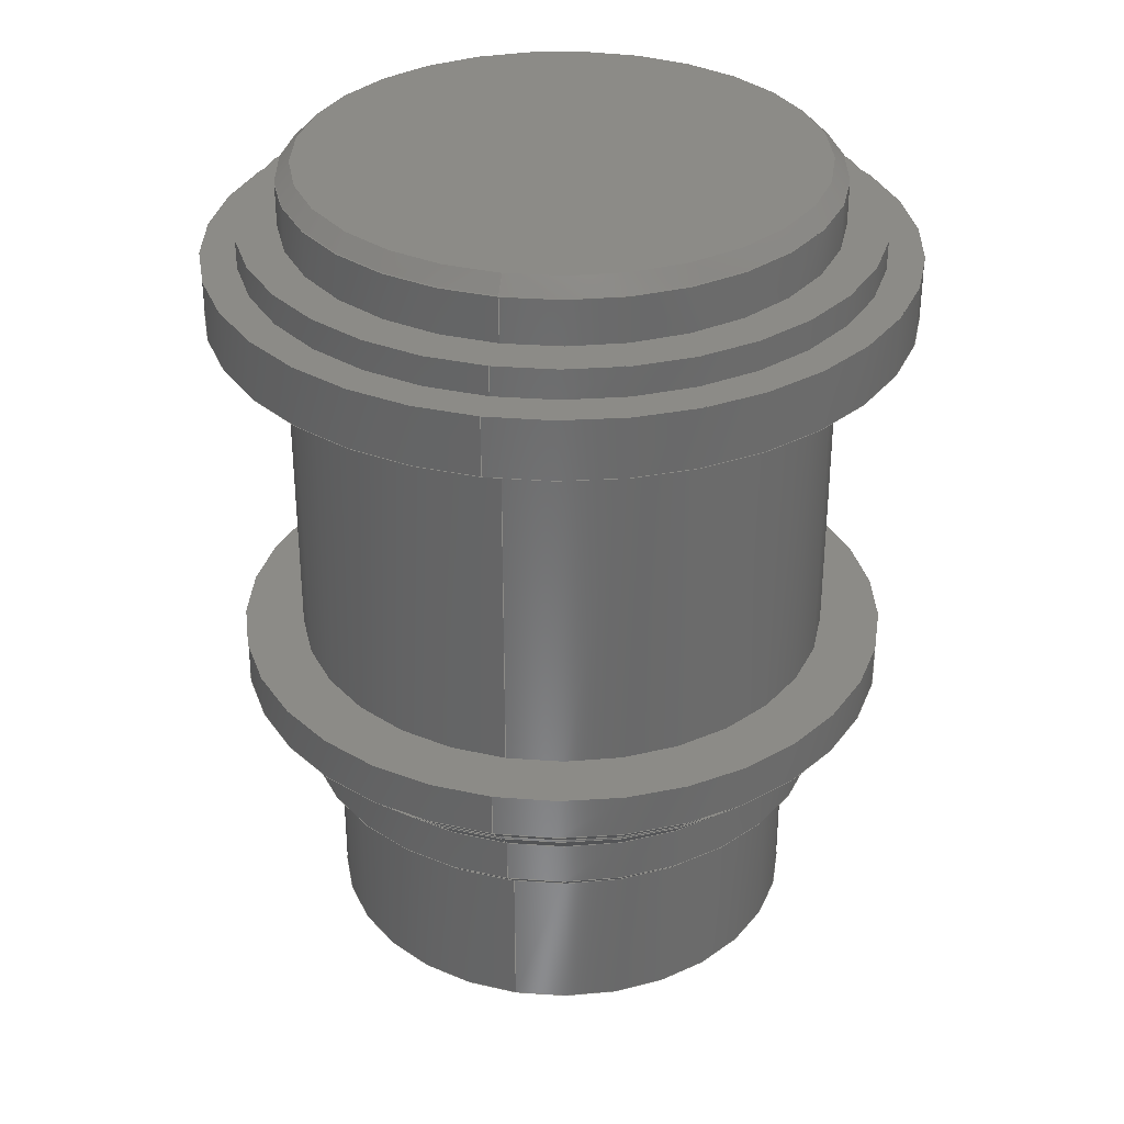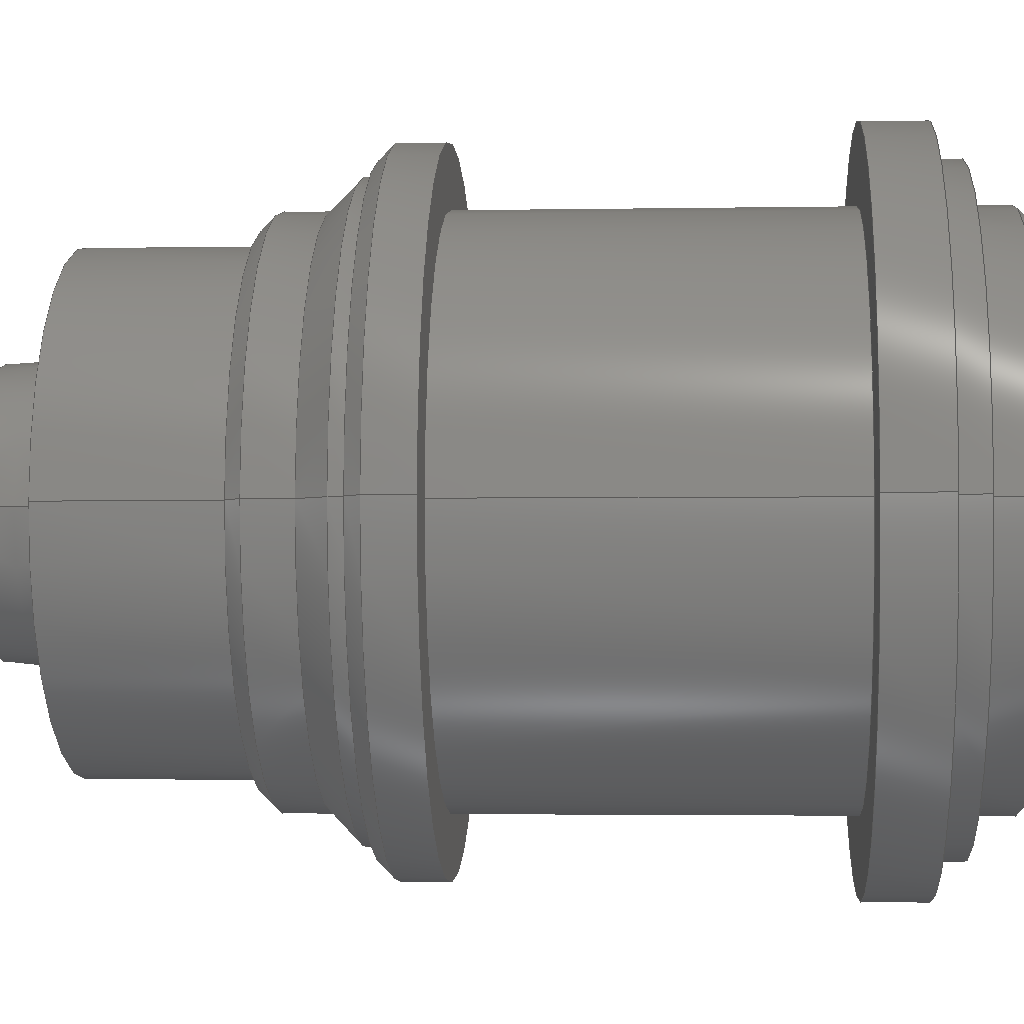
<metadata>
{"format":"step","ext":"stp","renderer":"f3d","projection":"perspective","resolution":1024,"background":"white","views":[{"elev":33.1,"azim":-78.5,"up":"+Z"},{"elev":-2.4,"azim":-86.2,"up":"+Y"}]}
</metadata>
<code>
ISO-10303-21;
DATA;
#1=CONSTRUCTIVE_GEOMETRY_REPRESENTATION_RELATIONSHIP(
'supplemental geometry','',#15,#2);
#2=CONSTRUCTIVE_GEOMETRY_REPRESENTATION('supplemental geometry',(#267),
#468);
#3=SHAPE_REPRESENTATION_RELATIONSHIP('None',
'relationship between ODU MiniSnap F Buchse - 3-None and ODU MiniSnap 
F Buchse - 3-None',#15,#4);
#4=ADVANCED_BREP_SHAPE_REPRESENTATION('ODU MiniSnap F Buchse - 3-None',
(#21),#468);
#5=SHAPE_DEFINITION_REPRESENTATION(#6,#15);
#6=PRODUCT_DEFINITION_SHAPE('','',#7);
#7=PRODUCT_DEFINITION(' ','',#9,#8);
#8=PRODUCT_DEFINITION_CONTEXT('part definition',#14,'design');
#9=PRODUCT_DEFINITION_FORMATION_WITH_SPECIFIED_SOURCE(' ',' ',#11,
 .NOT_KNOWN.);
#10=PRODUCT_RELATED_PRODUCT_CATEGORY('part','',(#11));
#11=PRODUCT('ODU MiniSnap F Buchse - 3','ODU MiniSnap F Buchse - 3',' ',
(#12));
#12=PRODUCT_CONTEXT(' ',#14,'mechanical');
#13=APPLICATION_PROTOCOL_DEFINITION('international standard',
'automotive_design',2010,#14);
#14=APPLICATION_CONTEXT(
'core data for automotive mechanical design processes');
#15=SHAPE_REPRESENTATION('ODU MiniSnap F Buchse - 3-None',(#266),#468);
#16=SURFACE_STYLE_USAGE(.BOTH.,#17);
#17=SURFACE_SIDE_STYLE('',(#18));
#18=SURFACE_STYLE_FILL_AREA(#19);
#19=FILL_AREA_STYLE('',(#20));
#20=FILL_AREA_STYLE_COLOUR('',#264);
#21=MANIFOLD_SOLID_BREP('',#22);
#22=CLOSED_SHELL('',(#76,#77,#78,#79,#80,#81,#82,#83,#84,#85,#86,#87,#88,
#89,#90,#91,#92,#93,#94,#95,#96,#97));
#23=CYLINDRICAL_SURFACE('',#273,9);
#24=CYLINDRICAL_SURFACE('',#277,10.35);
#25=CYLINDRICAL_SURFACE('',#281,11.5);
#26=CYLINDRICAL_SURFACE('',#285,9);
#27=CYLINDRICAL_SURFACE('',#289,11);
#28=CYLINDRICAL_SURFACE('',#295,10);
#29=CYLINDRICAL_SURFACE('',#299,9);
#30=CYLINDRICAL_SURFACE('',#305,8);
#31=CONICAL_SURFACE('',#271,8.5,45);
#32=CONICAL_SURFACE('',#291,11,45);
#33=CONICAL_SURFACE('',#297,10,45);
#34=CONICAL_SURFACE('',#301,9,45);
#35=CONICAL_SURFACE('',#309,4.719,5);
#36=FACE_BOUND('',#110,.T.);
#37=FACE_BOUND('',#111,.T.);
#38=FACE_BOUND('',#112,.T.);
#39=FACE_BOUND('',#113,.T.);
#40=FACE_BOUND('',#114,.T.);
#41=FACE_BOUND('',#115,.T.);
#42=FACE_BOUND('',#116,.T.);
#43=FACE_BOUND('',#117,.T.);
#44=FACE_BOUND('',#118,.T.);
#45=FACE_BOUND('',#119,.T.);
#46=FACE_BOUND('',#120,.T.);
#47=FACE_BOUND('',#121,.T.);
#48=FACE_BOUND('',#122,.T.);
#49=FACE_BOUND('',#123,.T.);
#50=FACE_BOUND('',#124,.T.);
#51=FACE_BOUND('',#125,.T.);
#52=FACE_BOUND('',#126,.T.);
#53=FACE_BOUND('',#127,.T.);
#54=FACE_BOUND('',#128,.T.);
#55=FACE_BOUND('',#129,.T.);
#56=FACE_BOUND('',#130,.T.);
#57=FACE_BOUND('',#131,.T.);
#58=FACE_BOUND('',#132,.T.);
#59=FACE_BOUND('',#133,.T.);
#60=FACE_BOUND('',#134,.T.);
#61=FACE_BOUND('',#135,.T.);
#62=FACE_BOUND('',#136,.T.);
#63=FACE_BOUND('',#137,.T.);
#64=FACE_BOUND('',#138,.T.);
#65=FACE_BOUND('',#139,.T.);
#66=FACE_BOUND('',#140,.T.);
#67=FACE_BOUND('',#141,.T.);
#68=FACE_BOUND('',#142,.T.);
#69=FACE_BOUND('',#143,.T.);
#70=FACE_BOUND('',#144,.T.);
#71=FACE_BOUND('',#145,.T.);
#72=FACE_BOUND('',#146,.T.);
#73=FACE_BOUND('',#147,.T.);
#74=FACE_BOUND('',#148,.T.);
#75=FACE_BOUND('',#149,.T.);
#76=ADVANCED_FACE('',(#107),#98,.F.);
#77=ADVANCED_FACE('',(#36,#37),#31,.T.);
#78=ADVANCED_FACE('',(#38,#39),#23,.T.);
#79=ADVANCED_FACE('',(#40,#41),#99,.F.);
#80=ADVANCED_FACE('',(#42,#43),#24,.T.);
#81=ADVANCED_FACE('',(#44,#45),#100,.F.);
#82=ADVANCED_FACE('',(#46,#47),#25,.T.);
#83=ADVANCED_FACE('',(#48,#49),#101,.F.);
#84=ADVANCED_FACE('',(#50,#51),#26,.T.);
#85=ADVANCED_FACE('',(#52,#53),#102,.F.);
#86=ADVANCED_FACE('',(#54,#55),#27,.T.);
#87=ADVANCED_FACE('',(#56,#57),#32,.T.);
#88=ADVANCED_FACE('',(#58,#59),#103,.F.);
#89=ADVANCED_FACE('',(#60,#61),#28,.T.);
#90=ADVANCED_FACE('',(#62,#63),#33,.T.);
#91=ADVANCED_FACE('',(#64,#65),#29,.T.);
#92=ADVANCED_FACE('',(#66,#67),#34,.T.);
#93=ADVANCED_FACE('',(#68,#69),#104,.F.);
#94=ADVANCED_FACE('',(#70,#71),#30,.T.);
#95=ADVANCED_FACE('',(#72,#73),#105,.F.);
#96=ADVANCED_FACE('',(#74,#75),#35,.T.);
#97=ADVANCED_FACE('',(#108),#106,.F.);
#98=PLANE('',#269);
#99=PLANE('',#275);
#100=PLANE('',#279);
#101=PLANE('',#283);
#102=PLANE('',#287);
#103=PLANE('',#293);
#104=PLANE('',#303);
#105=PLANE('',#307);
#106=PLANE('',#310);
#107=FACE_OUTER_BOUND('',#109,.T.);
#108=FACE_OUTER_BOUND('',#150,.T.);
#109=EDGE_LOOP('',(#151));
#110=EDGE_LOOP('',(#152));
#111=EDGE_LOOP('',(#153));
#112=EDGE_LOOP('',(#154));
#113=EDGE_LOOP('',(#155));
#114=EDGE_LOOP('',(#156));
#115=EDGE_LOOP('',(#157));
#116=EDGE_LOOP('',(#158));
#117=EDGE_LOOP('',(#159));
#118=EDGE_LOOP('',(#160));
#119=EDGE_LOOP('',(#161));
#120=EDGE_LOOP('',(#162));
#121=EDGE_LOOP('',(#163));
#122=EDGE_LOOP('',(#164));
#123=EDGE_LOOP('',(#165));
#124=EDGE_LOOP('',(#166));
#125=EDGE_LOOP('',(#167));
#126=EDGE_LOOP('',(#168));
#127=EDGE_LOOP('',(#169));
#128=EDGE_LOOP('',(#170));
#129=EDGE_LOOP('',(#171));
#130=EDGE_LOOP('',(#172));
#131=EDGE_LOOP('',(#173));
#132=EDGE_LOOP('',(#174));
#133=EDGE_LOOP('',(#175));
#134=EDGE_LOOP('',(#176));
#135=EDGE_LOOP('',(#177));
#136=EDGE_LOOP('',(#178));
#137=EDGE_LOOP('',(#179));
#138=EDGE_LOOP('',(#180));
#139=EDGE_LOOP('',(#181));
#140=EDGE_LOOP('',(#182));
#141=EDGE_LOOP('',(#183));
#142=EDGE_LOOP('',(#184));
#143=EDGE_LOOP('',(#185));
#144=EDGE_LOOP('',(#186));
#145=EDGE_LOOP('',(#187));
#146=EDGE_LOOP('',(#188));
#147=EDGE_LOOP('',(#189));
#148=EDGE_LOOP('',(#190));
#149=EDGE_LOOP('',(#191));
#150=EDGE_LOOP('',(#192));
#151=ORIENTED_EDGE('',*,*,#214,.F.);
#152=ORIENTED_EDGE('',*,*,#215,.F.);
#153=ORIENTED_EDGE('',*,*,#214,.T.);
#154=ORIENTED_EDGE('',*,*,#216,.F.);
#155=ORIENTED_EDGE('',*,*,#215,.T.);
#156=ORIENTED_EDGE('',*,*,#217,.F.);
#157=ORIENTED_EDGE('',*,*,#216,.T.);
#158=ORIENTED_EDGE('',*,*,#218,.F.);
#159=ORIENTED_EDGE('',*,*,#217,.T.);
#160=ORIENTED_EDGE('',*,*,#219,.F.);
#161=ORIENTED_EDGE('',*,*,#218,.T.);
#162=ORIENTED_EDGE('',*,*,#220,.F.);
#163=ORIENTED_EDGE('',*,*,#219,.T.);
#164=ORIENTED_EDGE('',*,*,#221,.F.);
#165=ORIENTED_EDGE('',*,*,#220,.T.);
#166=ORIENTED_EDGE('',*,*,#222,.F.);
#167=ORIENTED_EDGE('',*,*,#221,.T.);
#168=ORIENTED_EDGE('',*,*,#223,.F.);
#169=ORIENTED_EDGE('',*,*,#222,.T.);
#170=ORIENTED_EDGE('',*,*,#224,.F.);
#171=ORIENTED_EDGE('',*,*,#223,.T.);
#172=ORIENTED_EDGE('',*,*,#225,.F.);
#173=ORIENTED_EDGE('',*,*,#224,.T.);
#174=ORIENTED_EDGE('',*,*,#226,.F.);
#175=ORIENTED_EDGE('',*,*,#225,.T.);
#176=ORIENTED_EDGE('',*,*,#227,.F.);
#177=ORIENTED_EDGE('',*,*,#226,.T.);
#178=ORIENTED_EDGE('',*,*,#228,.F.);
#179=ORIENTED_EDGE('',*,*,#227,.T.);
#180=ORIENTED_EDGE('',*,*,#229,.F.);
#181=ORIENTED_EDGE('',*,*,#228,.T.);
#182=ORIENTED_EDGE('',*,*,#230,.F.);
#183=ORIENTED_EDGE('',*,*,#229,.T.);
#184=ORIENTED_EDGE('',*,*,#231,.F.);
#185=ORIENTED_EDGE('',*,*,#230,.T.);
#186=ORIENTED_EDGE('',*,*,#232,.F.);
#187=ORIENTED_EDGE('',*,*,#231,.T.);
#188=ORIENTED_EDGE('',*,*,#233,.F.);
#189=ORIENTED_EDGE('',*,*,#232,.T.);
#190=ORIENTED_EDGE('',*,*,#234,.F.);
#191=ORIENTED_EDGE('',*,*,#233,.T.);
#192=ORIENTED_EDGE('',*,*,#234,.T.);
#193=VERTEX_POINT('',#404);
#194=VERTEX_POINT('',#407);
#195=VERTEX_POINT('',#410);
#196=VERTEX_POINT('',#413);
#197=VERTEX_POINT('',#416);
#198=VERTEX_POINT('',#419);
#199=VERTEX_POINT('',#422);
#200=VERTEX_POINT('',#425);
#201=VERTEX_POINT('',#428);
#202=VERTEX_POINT('',#431);
#203=VERTEX_POINT('',#434);
#204=VERTEX_POINT('',#437);
#205=VERTEX_POINT('',#440);
#206=VERTEX_POINT('',#443);
#207=VERTEX_POINT('',#446);
#208=VERTEX_POINT('',#449);
#209=VERTEX_POINT('',#452);
#210=VERTEX_POINT('',#455);
#211=VERTEX_POINT('',#458);
#212=VERTEX_POINT('',#461);
#213=VERTEX_POINT('',#464);
#214=EDGE_CURVE('',#193,#193,#235,.T.);
#215=EDGE_CURVE('',#194,#194,#236,.T.);
#216=EDGE_CURVE('',#195,#195,#237,.T.);
#217=EDGE_CURVE('',#196,#196,#238,.T.);
#218=EDGE_CURVE('',#197,#197,#239,.T.);
#219=EDGE_CURVE('',#198,#198,#240,.T.);
#220=EDGE_CURVE('',#199,#199,#241,.T.);
#221=EDGE_CURVE('',#200,#200,#242,.T.);
#222=EDGE_CURVE('',#201,#201,#243,.T.);
#223=EDGE_CURVE('',#202,#202,#244,.T.);
#224=EDGE_CURVE('',#203,#203,#245,.T.);
#225=EDGE_CURVE('',#204,#204,#246,.T.);
#226=EDGE_CURVE('',#205,#205,#247,.T.);
#227=EDGE_CURVE('',#206,#206,#248,.T.);
#228=EDGE_CURVE('',#207,#207,#249,.T.);
#229=EDGE_CURVE('',#208,#208,#250,.T.);
#230=EDGE_CURVE('',#209,#209,#251,.T.);
#231=EDGE_CURVE('',#210,#210,#252,.T.);
#232=EDGE_CURVE('',#211,#211,#253,.T.);
#233=EDGE_CURVE('',#212,#212,#254,.T.);
#234=EDGE_CURVE('',#213,#213,#255,.T.);
#235=CIRCLE('',#268,8.5);
#236=CIRCLE('',#270,9);
#237=CIRCLE('',#272,9);
#238=CIRCLE('',#274,10.35);
#239=CIRCLE('',#276,10.35);
#240=CIRCLE('',#278,11.5);
#241=CIRCLE('',#280,11.5);
#242=CIRCLE('',#282,9);
#243=CIRCLE('',#284,9);
#244=CIRCLE('',#286,11);
#245=CIRCLE('',#288,11);
#246=CIRCLE('',#290,10.5);
#247=CIRCLE('',#292,10);
#248=CIRCLE('',#294,10);
#249=CIRCLE('',#296,9);
#250=CIRCLE('',#298,9);
#251=CIRCLE('',#300,8.5);
#252=CIRCLE('',#302,8);
#253=CIRCLE('',#304,8);
#254=CIRCLE('',#306,4.719);
#255=CIRCLE('',#308,4.5);
#256=PRESENTATION_LAYER_ASSIGNMENT('61','Layer 61',(#267));
#257=PRESENTATION_LAYER_ASSIGNMENT('1','Layer 1',(#21));
#258=STYLED_ITEM('',(#260),#267);
#259=STYLED_ITEM('',(#261),#21);
#260=PRESENTATION_STYLE_ASSIGNMENT((#262));
#261=PRESENTATION_STYLE_ASSIGNMENT((#16));
#262=CURVE_STYLE('',#265,POSITIVE_LENGTH_MEASURE(0.7),#263);
#263=COLOUR_RGB('Medium Maroon',0.6,0.4,0.4);
#264=COLOUR_RGB('Medium Steel',0.5961,0.6667,0.6863);
#265=DRAUGHTING_PRE_DEFINED_CURVE_FONT('continuous');
#266=AXIS2_PLACEMENT_3D('',#401,#311,#312);
#267=AXIS2_PLACEMENT_3D('',#402,#313,#314);
#268=AXIS2_PLACEMENT_3D('',#403,#315,#316);
#269=AXIS2_PLACEMENT_3D('',#405,#317,#318);
#270=AXIS2_PLACEMENT_3D('',#406,#319,#320);
#271=AXIS2_PLACEMENT_3D('',#408,#321,#322);
#272=AXIS2_PLACEMENT_3D('',#409,#323,#324);
#273=AXIS2_PLACEMENT_3D('',#411,#325,#326);
#274=AXIS2_PLACEMENT_3D('',#412,#327,#328);
#275=AXIS2_PLACEMENT_3D('',#414,#329,#330);
#276=AXIS2_PLACEMENT_3D('',#415,#331,#332);
#277=AXIS2_PLACEMENT_3D('',#417,#333,#334);
#278=AXIS2_PLACEMENT_3D('',#418,#335,#336);
#279=AXIS2_PLACEMENT_3D('',#420,#337,#338);
#280=AXIS2_PLACEMENT_3D('',#421,#339,#340);
#281=AXIS2_PLACEMENT_3D('',#423,#341,#342);
#282=AXIS2_PLACEMENT_3D('',#424,#343,#344);
#283=AXIS2_PLACEMENT_3D('',#426,#345,#346);
#284=AXIS2_PLACEMENT_3D('',#427,#347,#348);
#285=AXIS2_PLACEMENT_3D('',#429,#349,#350);
#286=AXIS2_PLACEMENT_3D('',#430,#351,#352);
#287=AXIS2_PLACEMENT_3D('',#432,#353,#354);
#288=AXIS2_PLACEMENT_3D('',#433,#355,#356);
#289=AXIS2_PLACEMENT_3D('',#435,#357,#358);
#290=AXIS2_PLACEMENT_3D('',#436,#359,#360);
#291=AXIS2_PLACEMENT_3D('',#438,#361,#362);
#292=AXIS2_PLACEMENT_3D('',#439,#363,#364);
#293=AXIS2_PLACEMENT_3D('',#441,#365,#366);
#294=AXIS2_PLACEMENT_3D('',#442,#367,#368);
#295=AXIS2_PLACEMENT_3D('',#444,#369,#370);
#296=AXIS2_PLACEMENT_3D('',#445,#371,#372);
#297=AXIS2_PLACEMENT_3D('',#447,#373,#374);
#298=AXIS2_PLACEMENT_3D('',#448,#375,#376);
#299=AXIS2_PLACEMENT_3D('',#450,#377,#378);
#300=AXIS2_PLACEMENT_3D('',#451,#379,#380);
#301=AXIS2_PLACEMENT_3D('',#453,#381,#382);
#302=AXIS2_PLACEMENT_3D('',#454,#383,#384);
#303=AXIS2_PLACEMENT_3D('',#456,#385,#386);
#304=AXIS2_PLACEMENT_3D('',#457,#387,#388);
#305=AXIS2_PLACEMENT_3D('',#459,#389,#390);
#306=AXIS2_PLACEMENT_3D('',#460,#391,#392);
#307=AXIS2_PLACEMENT_3D('',#462,#393,#394);
#308=AXIS2_PLACEMENT_3D('',#463,#395,#396);
#309=AXIS2_PLACEMENT_3D('',#465,#397,#398);
#310=AXIS2_PLACEMENT_3D('',#466,#399,#400);
#311=DIRECTION('',(0,0,1));
#312=DIRECTION('',(1,0,0));
#313=DIRECTION('',(0,0,1));
#314=DIRECTION('',(1,0,0));
#315=DIRECTION('',(0,0,-1));
#316=DIRECTION('',(-1,0,0));
#317=DIRECTION('',(0,0,-1));
#318=DIRECTION('',(-1,0,0));
#319=DIRECTION('',(0,0,-1));
#320=DIRECTION('',(-1,0,0));
#321=DIRECTION('',(0,0,-1));
#322=DIRECTION('',(-1,0,2.58e-18));
#323=DIRECTION('',(0,0,-1));
#324=DIRECTION('',(-1,0,0));
#325=DIRECTION('',(0,0,-1));
#326=DIRECTION('',(-1,0,0));
#327=DIRECTION('',(0,0,-1));
#328=DIRECTION('',(-1,0,0));
#329=DIRECTION('',(0,0,-1));
#330=DIRECTION('',(-1,0,0));
#331=DIRECTION('',(0,0,-1));
#332=DIRECTION('',(-1,0,0));
#333=DIRECTION('',(0,0,-1));
#334=DIRECTION('',(-1,0,0));
#335=DIRECTION('',(0,0,-1));
#336=DIRECTION('',(-1,0,0));
#337=DIRECTION('',(0,0,-1));
#338=DIRECTION('',(-1,0,0));
#339=DIRECTION('',(0,0,-1));
#340=DIRECTION('',(-1,0,0));
#341=DIRECTION('',(0,0,-1));
#342=DIRECTION('',(-1,0,0));
#343=DIRECTION('',(0,0,-1));
#344=DIRECTION('',(-1,0,0));
#345=DIRECTION('',(0,0,1));
#346=DIRECTION('',(1,0,0));
#347=DIRECTION('',(0,0,-1));
#348=DIRECTION('',(-1,0,0));
#349=DIRECTION('',(0,0,-1));
#350=DIRECTION('',(-1,0,0));
#351=DIRECTION('',(0,0,-1));
#352=DIRECTION('',(-1,0,0));
#353=DIRECTION('',(0,0,-1));
#354=DIRECTION('',(-1,0,0));
#355=DIRECTION('',(0,0,-1));
#356=DIRECTION('',(-1,0,0));
#357=DIRECTION('',(0,0,-1));
#358=DIRECTION('',(-1,0,0));
#359=DIRECTION('',(0,0,-1));
#360=DIRECTION('',(-1,0,0));
#361=DIRECTION('',(0,0,1));
#362=DIRECTION('',(1,0,4.633e-17));
#363=DIRECTION('',(0,0,-1));
#364=DIRECTION('',(-1,0,0));
#365=DIRECTION('',(0,0,1));
#366=DIRECTION('',(1,0,0));
#367=DIRECTION('',(0,0,-1));
#368=DIRECTION('',(-1,0,0));
#369=DIRECTION('',(0,0,-1));
#370=DIRECTION('',(-1,0,0));
#371=DIRECTION('',(0,0,-1));
#372=DIRECTION('',(-1,0,0));
#373=DIRECTION('',(0,0,1));
#374=DIRECTION('',(1,0,4.294e-17));
#375=DIRECTION('',(0,0,-1));
#376=DIRECTION('',(-1,0,0));
#377=DIRECTION('',(0,0,-1));
#378=DIRECTION('',(-1,0,0));
#379=DIRECTION('',(0,0,-1));
#380=DIRECTION('',(-1,0,0));
#381=DIRECTION('',(0,0,1));
#382=DIRECTION('',(1,0,-1.375e-17));
#383=DIRECTION('',(0,0,-1));
#384=DIRECTION('',(-1,0,0));
#385=DIRECTION('',(0,0,1));
#386=DIRECTION('',(1,0,0));
#387=DIRECTION('',(0,0,-1));
#388=DIRECTION('',(-1,0,0));
#389=DIRECTION('',(0,0,-1));
#390=DIRECTION('',(-1,0,0));
#391=DIRECTION('',(0,0,-1));
#392=DIRECTION('',(-1,0,0));
#393=DIRECTION('',(0,0,1));
#394=DIRECTION('',(1,0,0));
#395=DIRECTION('',(0,0,-1));
#396=DIRECTION('',(-1,0,0));
#397=DIRECTION('',(0,0,1));
#398=DIRECTION('',(1,0,-2.634e-16));
#399=DIRECTION('',(0,0,1));
#400=DIRECTION('',(1,0,0));
#401=CARTESIAN_POINT('',(0,0,0));
#402=CARTESIAN_POINT('',(0,0,0));
#403=CARTESIAN_POINT('',(0,0,5));
#404=CARTESIAN_POINT('',(-8.5,0,5));
#405=CARTESIAN_POINT('',(1.776e-15,0,5));
#406=CARTESIAN_POINT('',(0,0,4.5));
#407=CARTESIAN_POINT('',(-9,0,4.5));
#408=CARTESIAN_POINT('',(0,0,5));
#409=CARTESIAN_POINT('',(0,0,3));
#410=CARTESIAN_POINT('',(-9,0,3));
#411=CARTESIAN_POINT('',(0,0,0));
#412=CARTESIAN_POINT('',(0,0,3));
#413=CARTESIAN_POINT('',(-10.35,0,3));
#414=CARTESIAN_POINT('',(9,0,3));
#415=CARTESIAN_POINT('',(0,0,2));
#416=CARTESIAN_POINT('',(-10.35,0,2));
#417=CARTESIAN_POINT('',(0,0,0));
#418=CARTESIAN_POINT('',(0,0,2));
#419=CARTESIAN_POINT('',(-11.5,0,2));
#420=CARTESIAN_POINT('',(10.35,0,2));
#421=CARTESIAN_POINT('',(0,0,-2.602e-15));
#422=CARTESIAN_POINT('',(-11.5,0,-2.602e-15));
#423=CARTESIAN_POINT('',(0,0,0));
#424=CARTESIAN_POINT('',(0,0,3.852e-31));
#425=CARTESIAN_POINT('',(-9,0,3.852e-31));
#426=CARTESIAN_POINT('',(11.5,0,-1.301e-15));
#427=CARTESIAN_POINT('',(0,0,-12));
#428=CARTESIAN_POINT('',(-9,0,-12));
#429=CARTESIAN_POINT('',(0,0,0));
#430=CARTESIAN_POINT('',(0,0,-12));
#431=CARTESIAN_POINT('',(-11,0,-12));
#432=CARTESIAN_POINT('',(9,0,-12));
#433=CARTESIAN_POINT('',(0,0,-13.5));
#434=CARTESIAN_POINT('',(-11,0,-13.5));
#435=CARTESIAN_POINT('',(0,0,0));
#436=CARTESIAN_POINT('',(0,0,-14));
#437=CARTESIAN_POINT('',(-10.5,0,-14));
#438=CARTESIAN_POINT('',(0,0,-13.5));
#439=CARTESIAN_POINT('',(0,0,-14));
#440=CARTESIAN_POINT('',(-10,0,-14));
#441=CARTESIAN_POINT('',(10.5,0,-14));
#442=CARTESIAN_POINT('',(0,0,-14.5));
#443=CARTESIAN_POINT('',(-10,0,-14.5));
#444=CARTESIAN_POINT('',(0,0,0));
#445=CARTESIAN_POINT('',(0,0,-15.5));
#446=CARTESIAN_POINT('',(-9,0,-15.5));
#447=CARTESIAN_POINT('',(0,0,-14.5));
#448=CARTESIAN_POINT('',(0,0,-17));
#449=CARTESIAN_POINT('',(-9,0,-17));
#450=CARTESIAN_POINT('',(0,0,0));
#451=CARTESIAN_POINT('',(0,0,-17.5));
#452=CARTESIAN_POINT('',(-8.5,0,-17.5));
#453=CARTESIAN_POINT('',(0,0,-17));
#454=CARTESIAN_POINT('',(0,0,-17.5));
#455=CARTESIAN_POINT('',(-8,0,-17.5));
#456=CARTESIAN_POINT('',(8.5,0,-17.5));
#457=CARTESIAN_POINT('',(0,0,-23));
#458=CARTESIAN_POINT('',(-8,0,-23));
#459=CARTESIAN_POINT('',(0,0,0));
#460=CARTESIAN_POINT('',(0,0,-23));
#461=CARTESIAN_POINT('',(-4.719,0,-23));
#462=CARTESIAN_POINT('',(8,0,-23));
#463=CARTESIAN_POINT('',(0,0,-25.5));
#464=CARTESIAN_POINT('',(-4.5,0,-25.5));
#465=CARTESIAN_POINT('',(0,0,-23));
#466=CARTESIAN_POINT('',(4.5,0,-25.5));
#467=MECHANICAL_DESIGN_GEOMETRIC_PRESENTATION_REPRESENTATION('',(#258,#259),
#468);
#468=(
GEOMETRIC_REPRESENTATION_CONTEXT(3)
GLOBAL_UNCERTAINTY_ASSIGNED_CONTEXT((#469))
GLOBAL_UNIT_ASSIGNED_CONTEXT((#475,#471,#470))
REPRESENTATION_CONTEXT('ODU MiniSnap F Buchse - 3',
'TOP_LEVEL_ASSEMBLY_PART')
);
#469=UNCERTAINTY_MEASURE_WITH_UNIT(LENGTH_MEASURE(2e-05),#475,
'DISTANCE_ACCURACY_VALUE','Maximum Tolerance applied to model');
#470=(
NAMED_UNIT(*)
SI_UNIT($,.STERADIAN.)
SOLID_ANGLE_UNIT()
);
#471=(
CONVERSION_BASED_UNIT('DEGREE',#473)
NAMED_UNIT(#472)
PLANE_ANGLE_UNIT()
);
#472=DIMENSIONAL_EXPONENTS(0,0,0,0,0,0,0);
#473=PLANE_ANGLE_MEASURE_WITH_UNIT(PLANE_ANGLE_MEASURE(0.01745),#474);
#474=(
NAMED_UNIT(*)
PLANE_ANGLE_UNIT()
SI_UNIT($,.RADIAN.)
);
#475=(
LENGTH_UNIT()
NAMED_UNIT(*)
SI_UNIT(.MILLI.,.METRE.)
);
ENDSEC;
END-ISO-10303-21;

</code>
